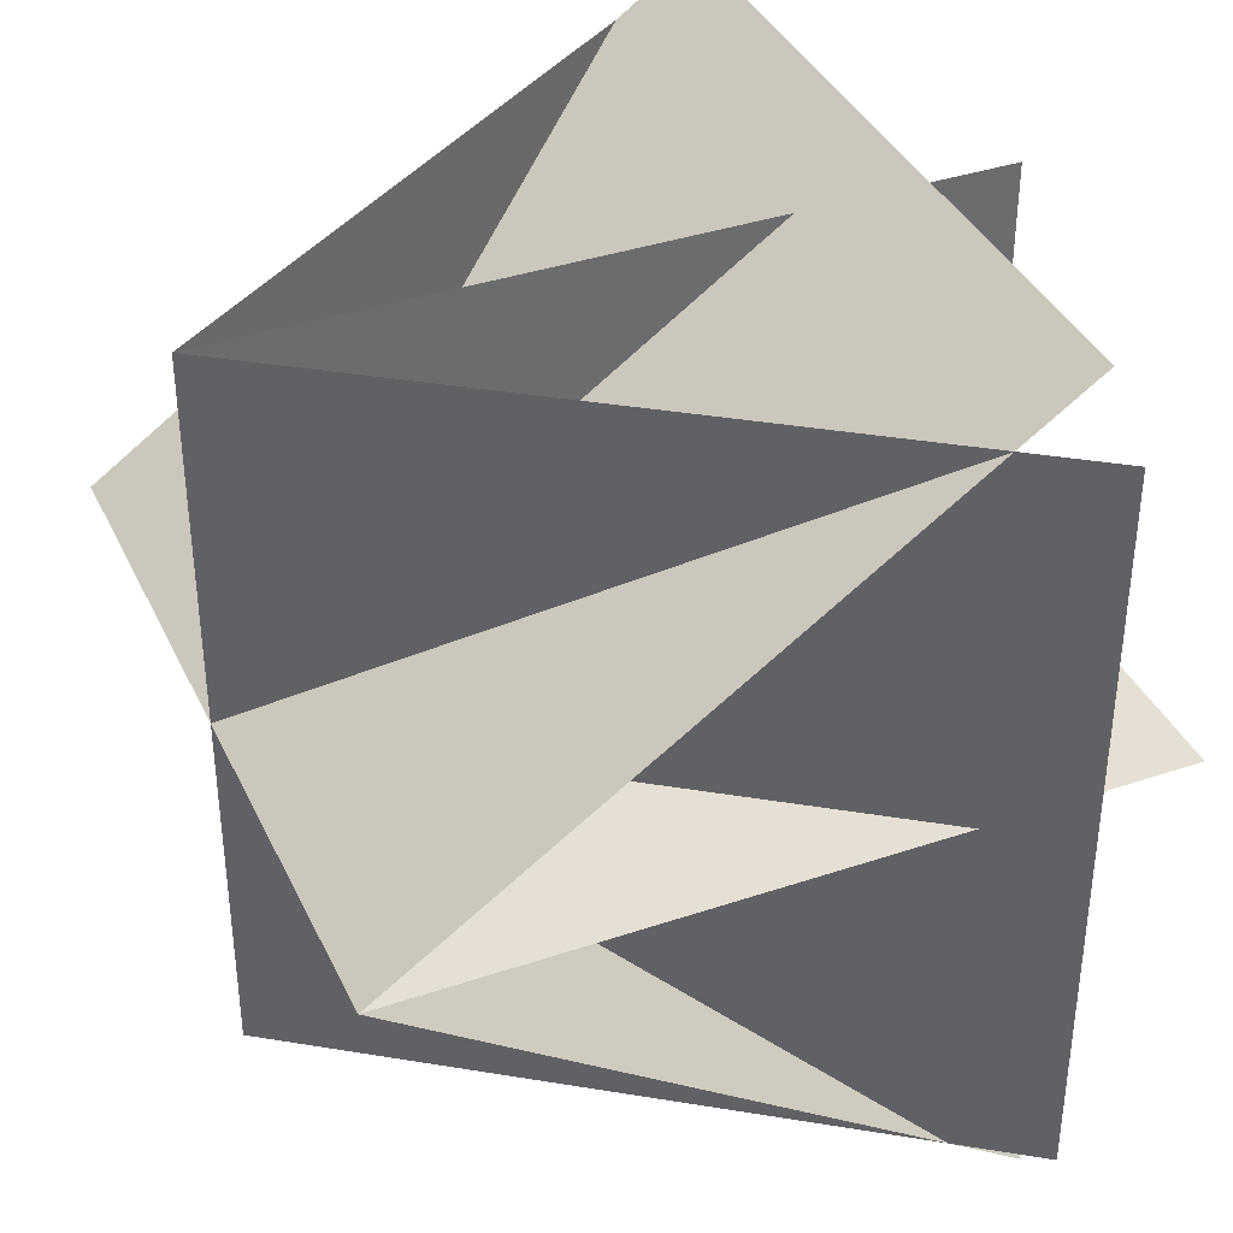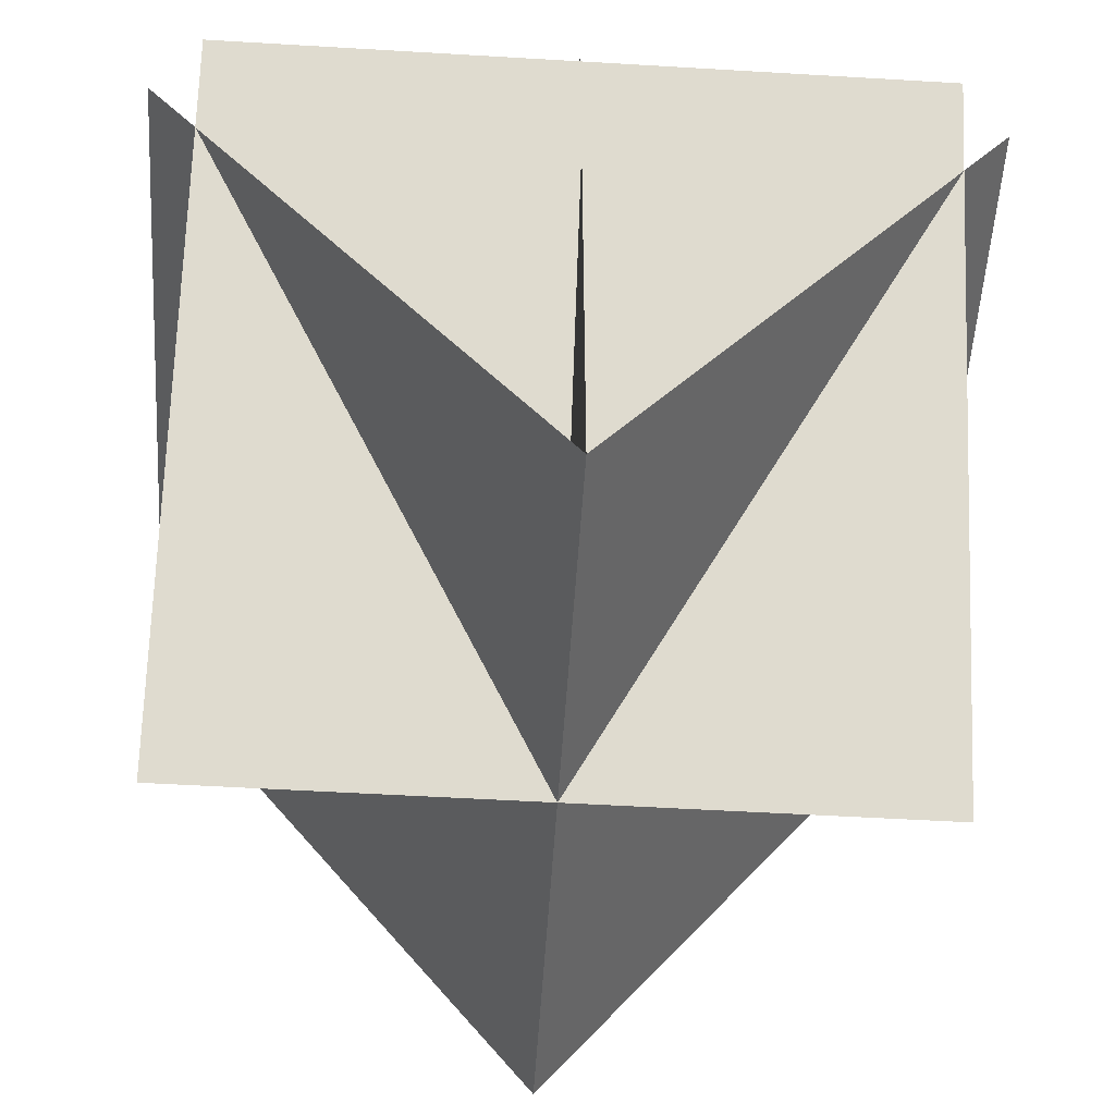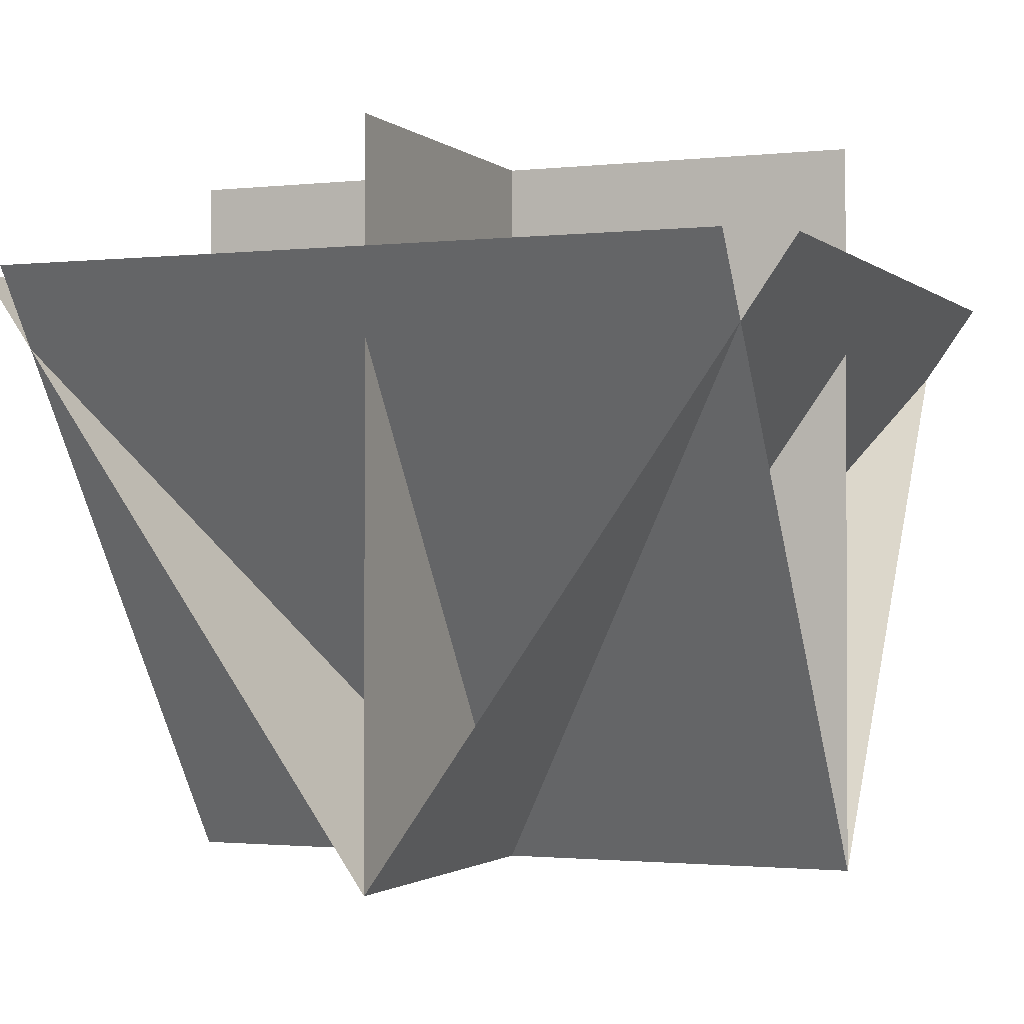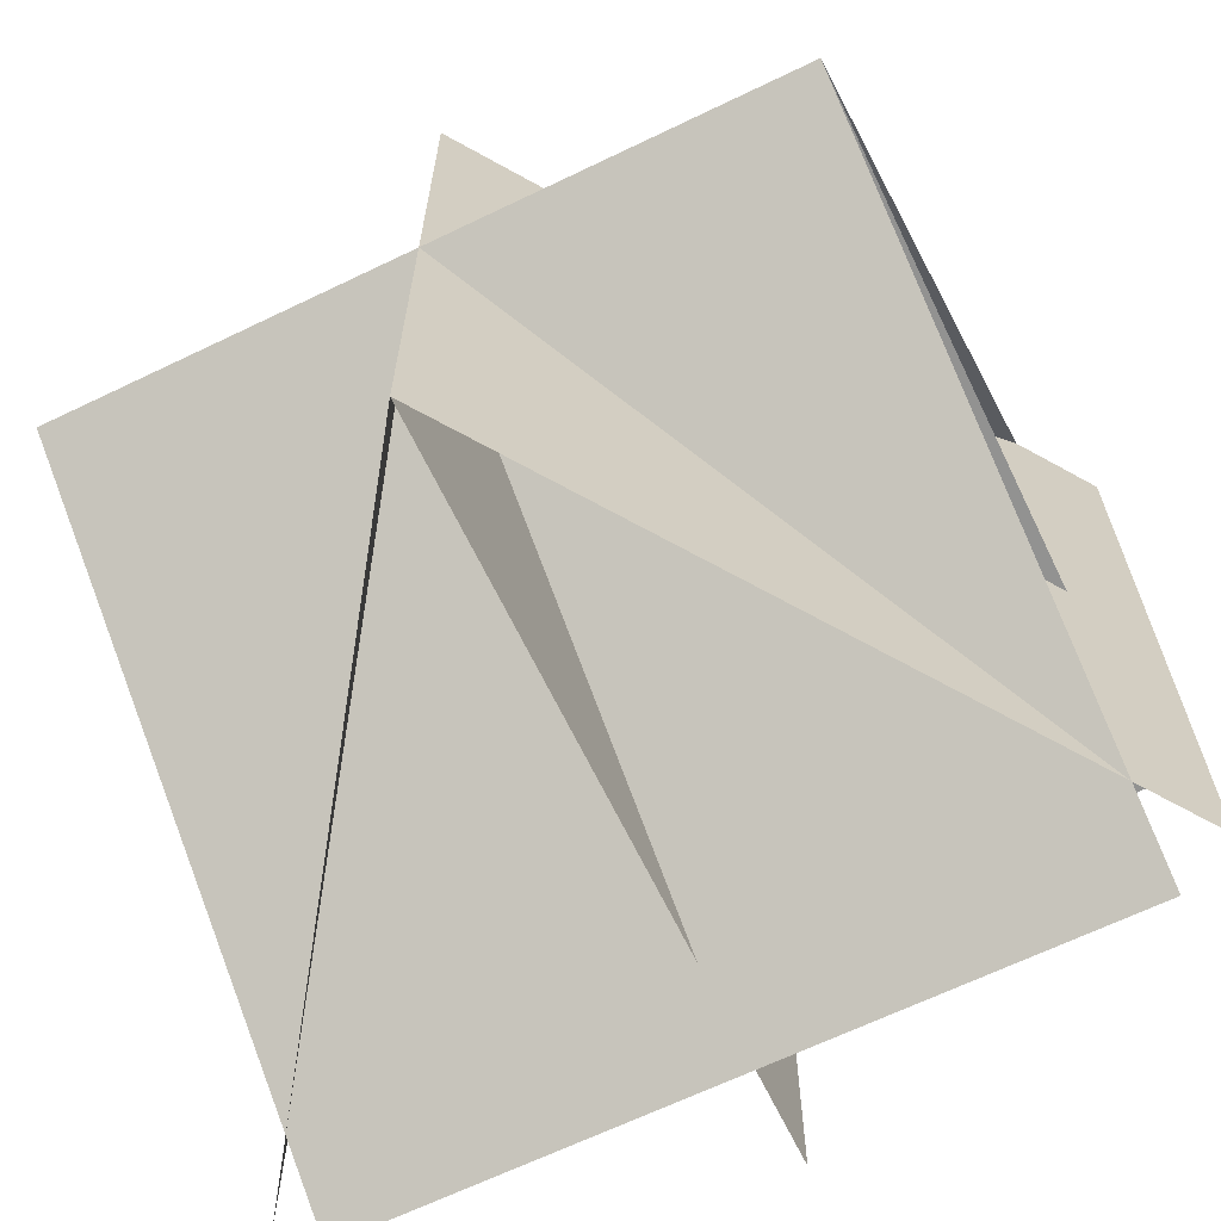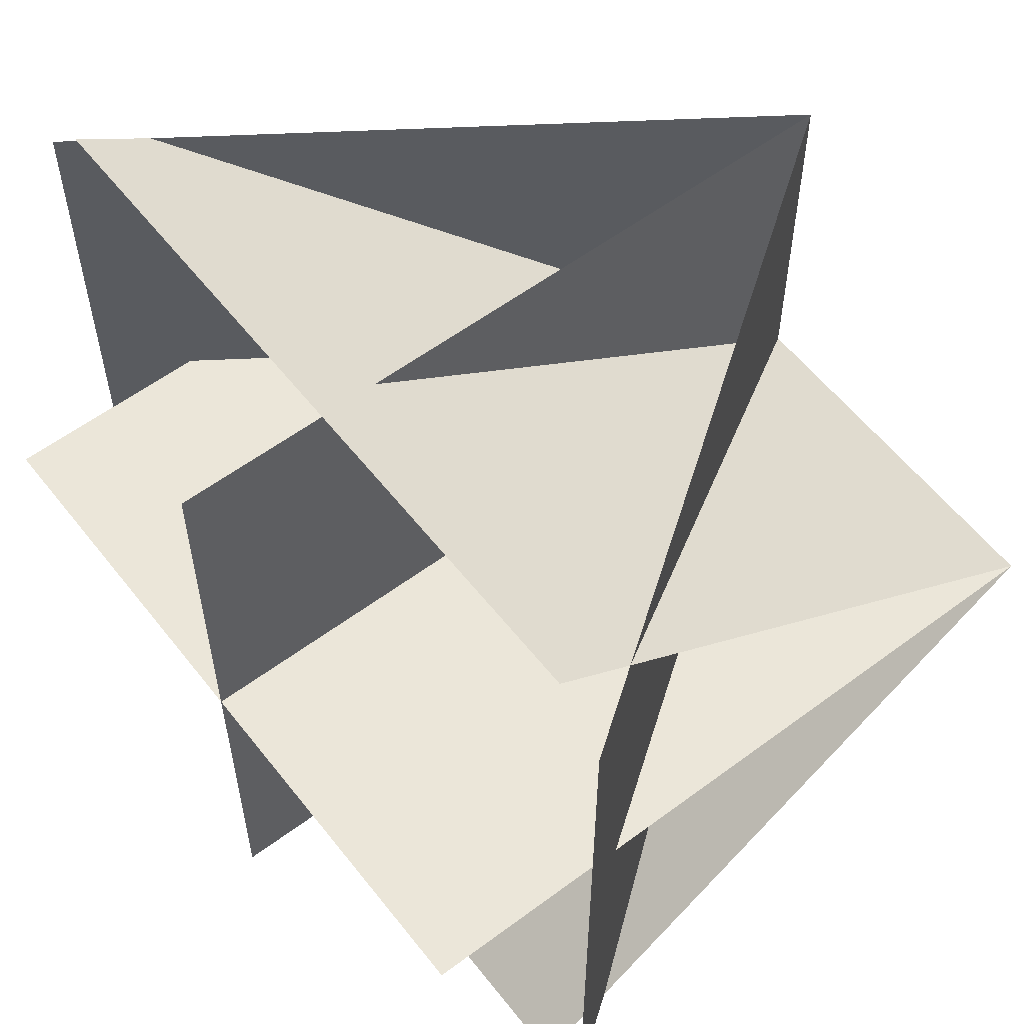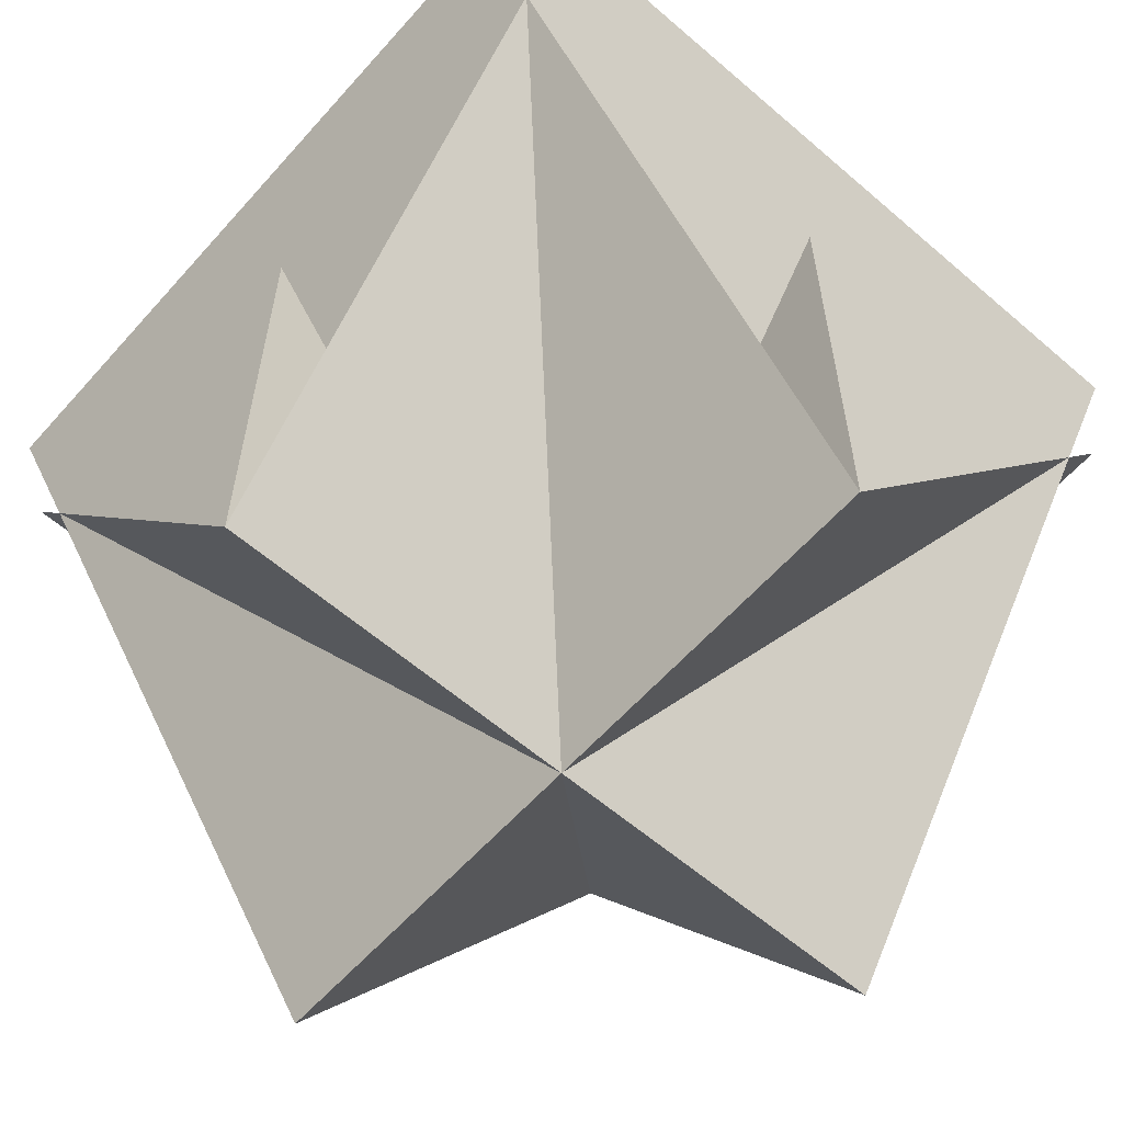
<metadata>
{"format":"obj","ext":"obj","renderer":"f3d","projection":"perspective","resolution":1024,"background":"white","views":[{"elev":38.0,"azim":66.8,"up":"+Z"},{"elev":-54.2,"azim":-93.6,"up":"+Y"},{"elev":-1.4,"azim":-67.9,"up":"+Y"},{"elev":-66.3,"azim":25.8,"up":"+Z"},{"elev":57.6,"azim":-127.7,"up":"+Z"},{"elev":-60.2,"azim":48.6,"up":"+Y"}]}
</metadata>
<code>
o Plane
v 0.5 0 0
v 0.5 -0 -1
v -0.07358 0.8192 0
v -0.07358 0.8192 -1
v 0.5 0 0
v 0.5 -0 -1
v 0.5 1 0
v 0.5 1 -1
v 0.5 -0 0
v 0.5 -0 -1
v 1.074 0.8192 0
v 1.074 0.8192 -1
v 1 -0 -0.5
v 0 -0 -0.5
v 1 0.8192 -1.074
v -0 0.8192 -1.074
v 1 0 -0.5
v 0 -0 -0.5
v 1 1 -0.5
v -0 1 -0.5
v 1 0 -0.5
v 0 -0 -0.5
v 1 0.8192 0.07358
v -0 0.8192 0.07358
f 1 2 4 3
f 5 6 8 7
f 9 10 12 11
f 13 14 16 15
f 17 18 20 19
f 21 22 24 23

</code>
